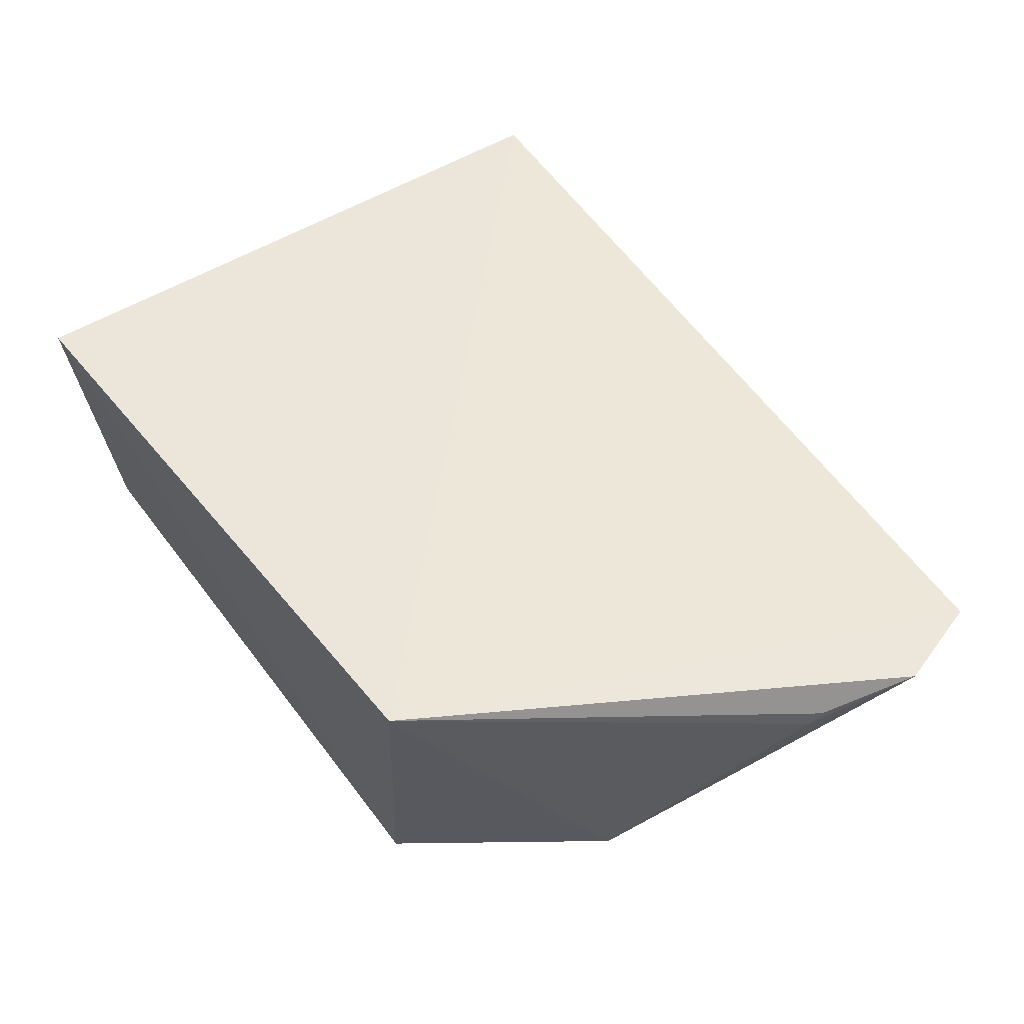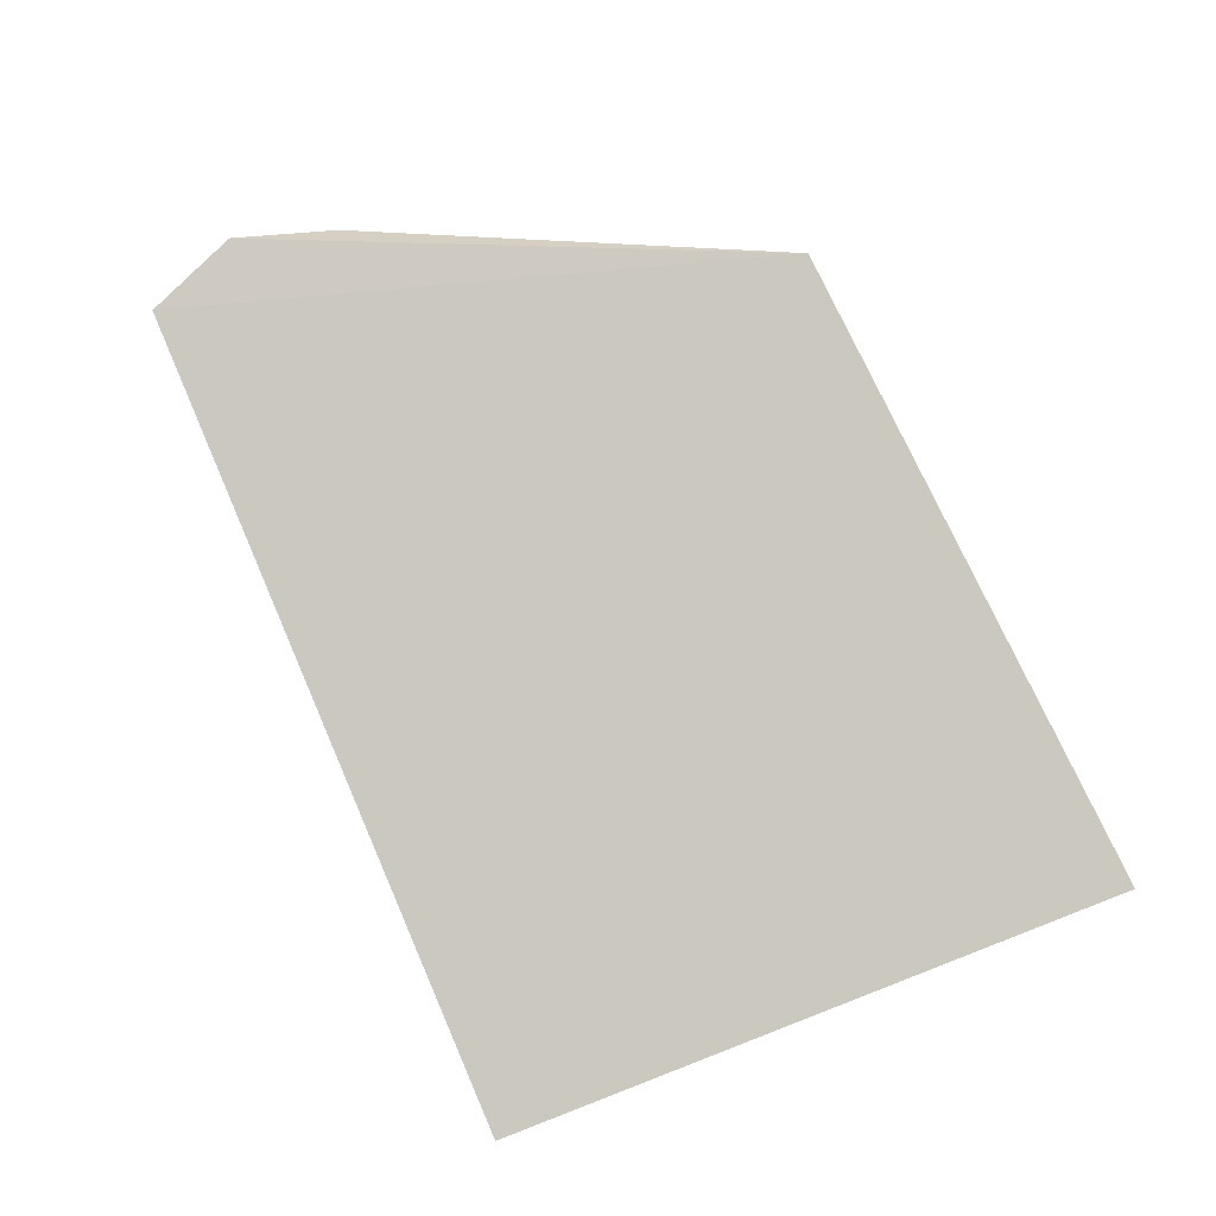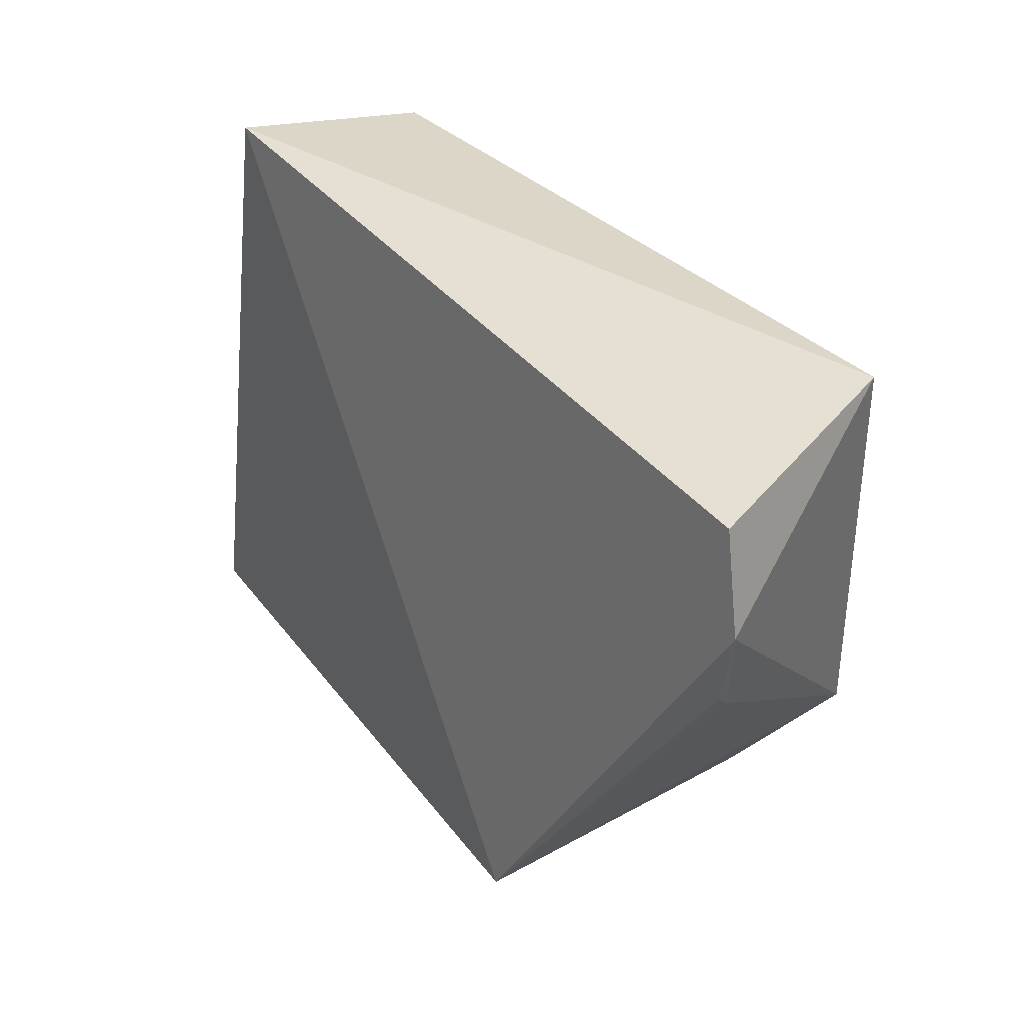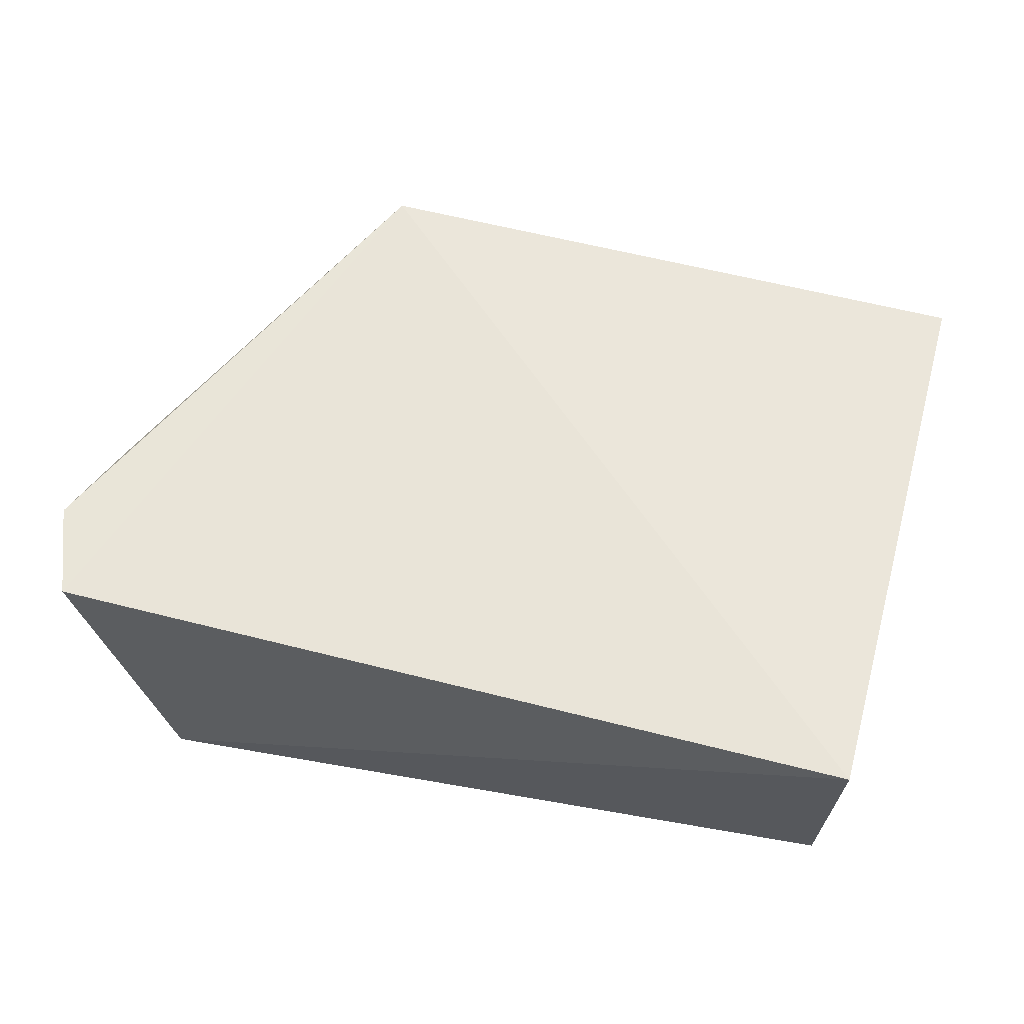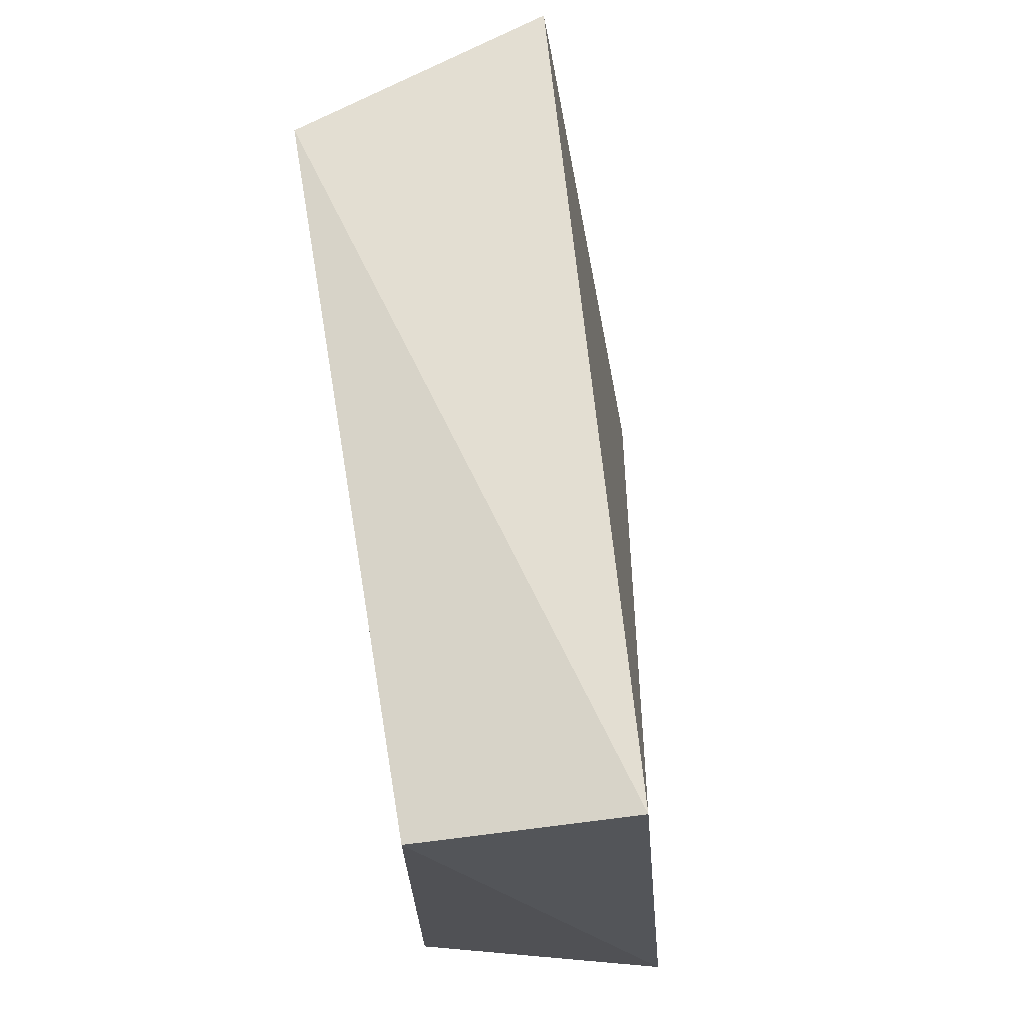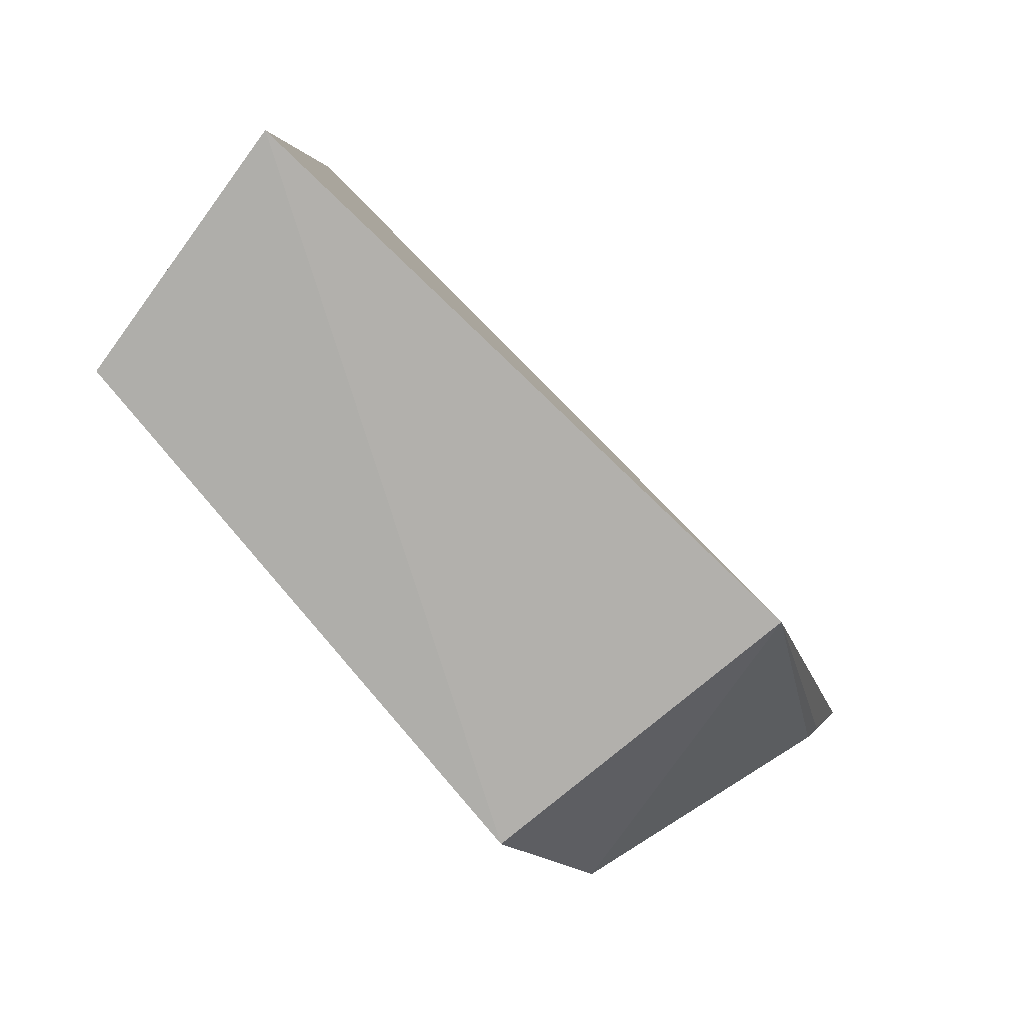
<metadata>
{"format":"obj","ext":"obj","renderer":"f3d","projection":"perspective","resolution":1024,"background":"white","views":[{"elev":61.0,"azim":52.9,"up":"+Z"},{"elev":79.4,"azim":-115.8,"up":"+Z"},{"elev":35.8,"azim":52.1,"up":"+Y"},{"elev":52.3,"azim":-169.0,"up":"+Z"},{"elev":69.7,"azim":-99.3,"up":"+Y"},{"elev":-77.6,"azim":-50.7,"up":"+Y"}]}
</metadata>
<code>
v 0.08594 0.003012 0.02178
v 0.08823 -0.004479 0.02272
v 0.07859 -0.02761 0.0005258
v 0.02117 0.003064 0.0008028
v 0.01597 -0.04298 0.021
v 0.07865 0.003073 0.0006144
v 0.06714 -0.04192 0.02703
v 0.01993 0.006047 0.01781
v 0.02117 -0.04297 0.0006077
v 0.08559 -0.01325 0.02031
v 0.06716 -0.04297 0.0002466
v 0.08578 -0.01218 0.02133
f 6 1 2
f 6 2 3
f 7 2 1
f 8 4 5
f 8 6 4
f 8 1 6
f 8 7 1
f 8 5 7
f 9 5 4
f 10 7 3
f 10 3 2
f 11 7 5
f 11 5 9
f 11 3 7
f 11 6 3
f 11 9 4
f 11 4 6
f 12 10 2
f 12 2 7
f 12 7 10

</code>
